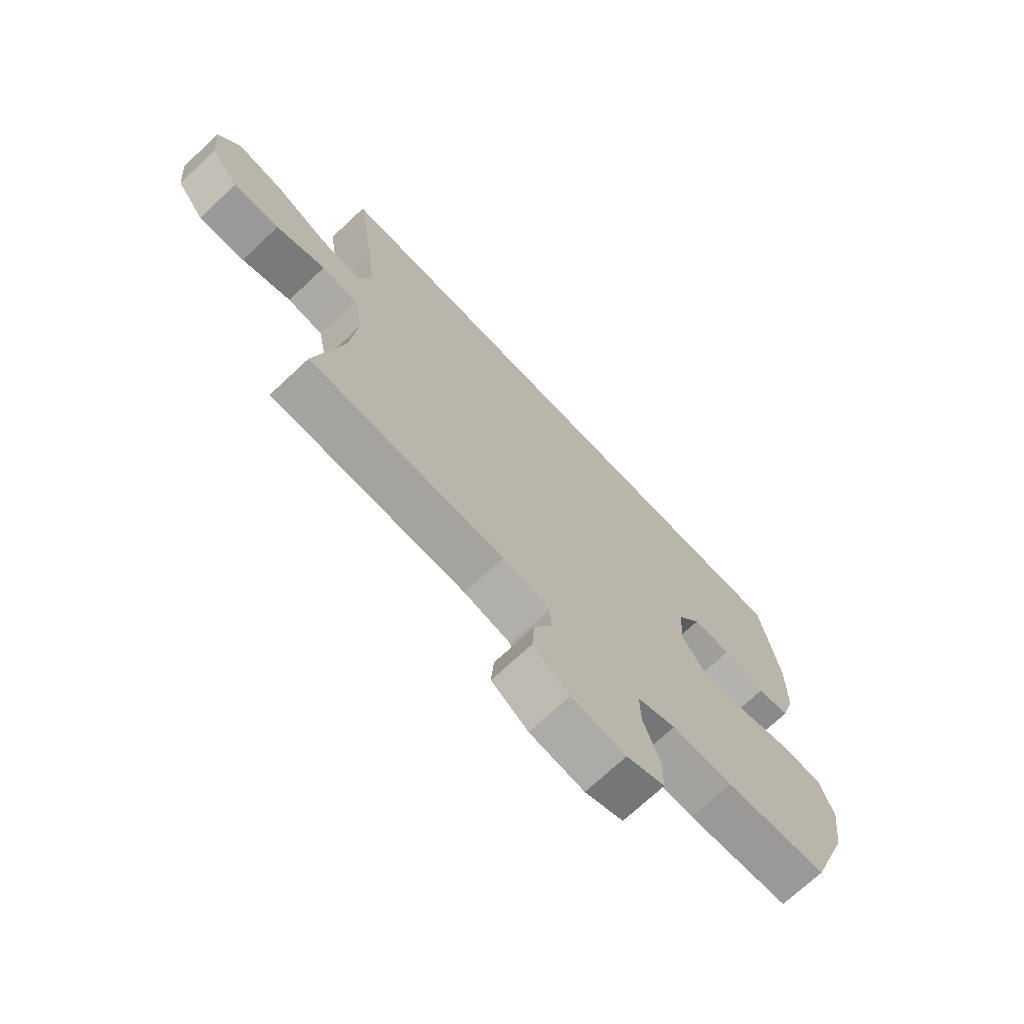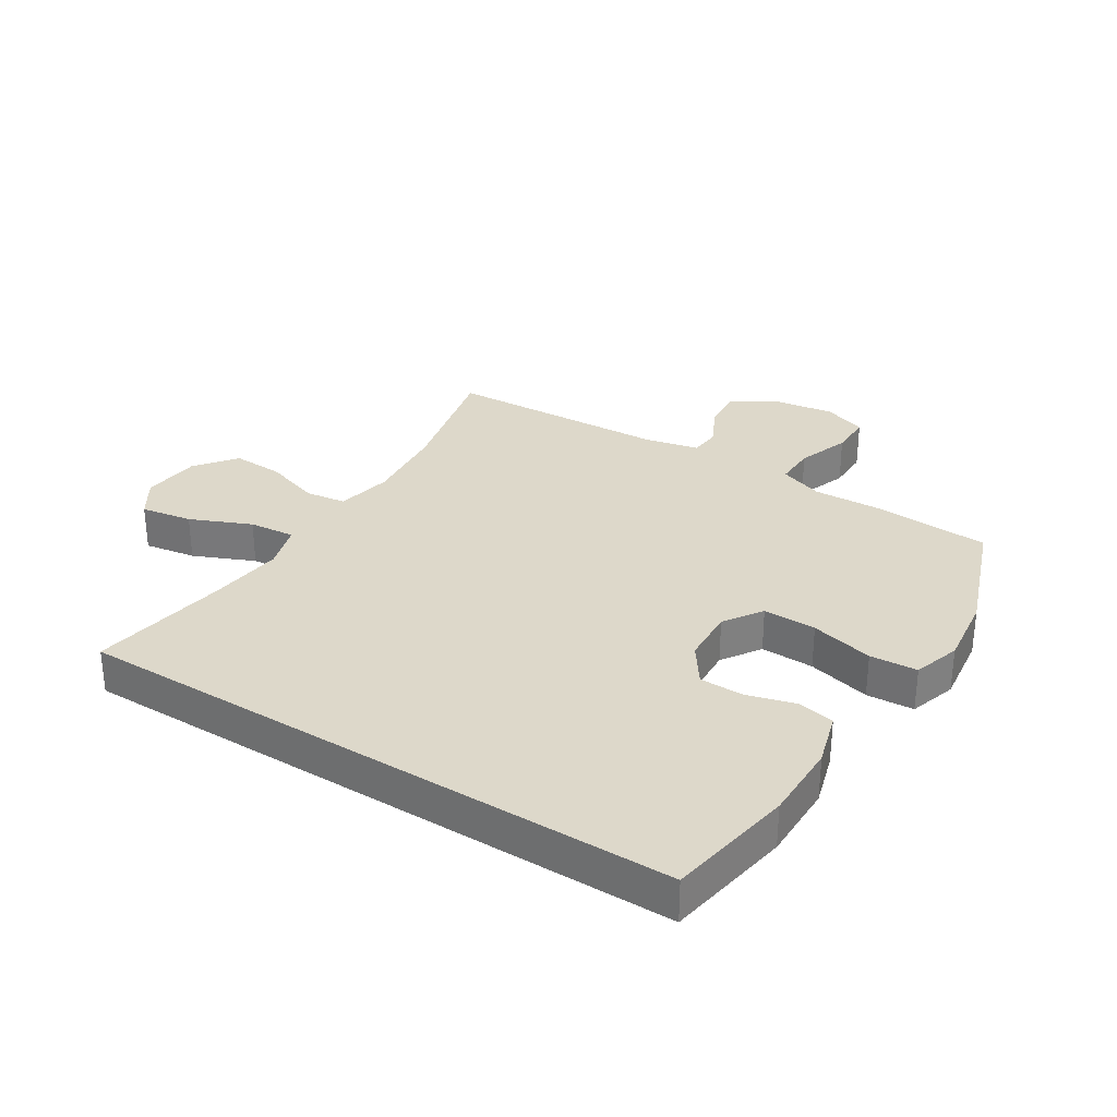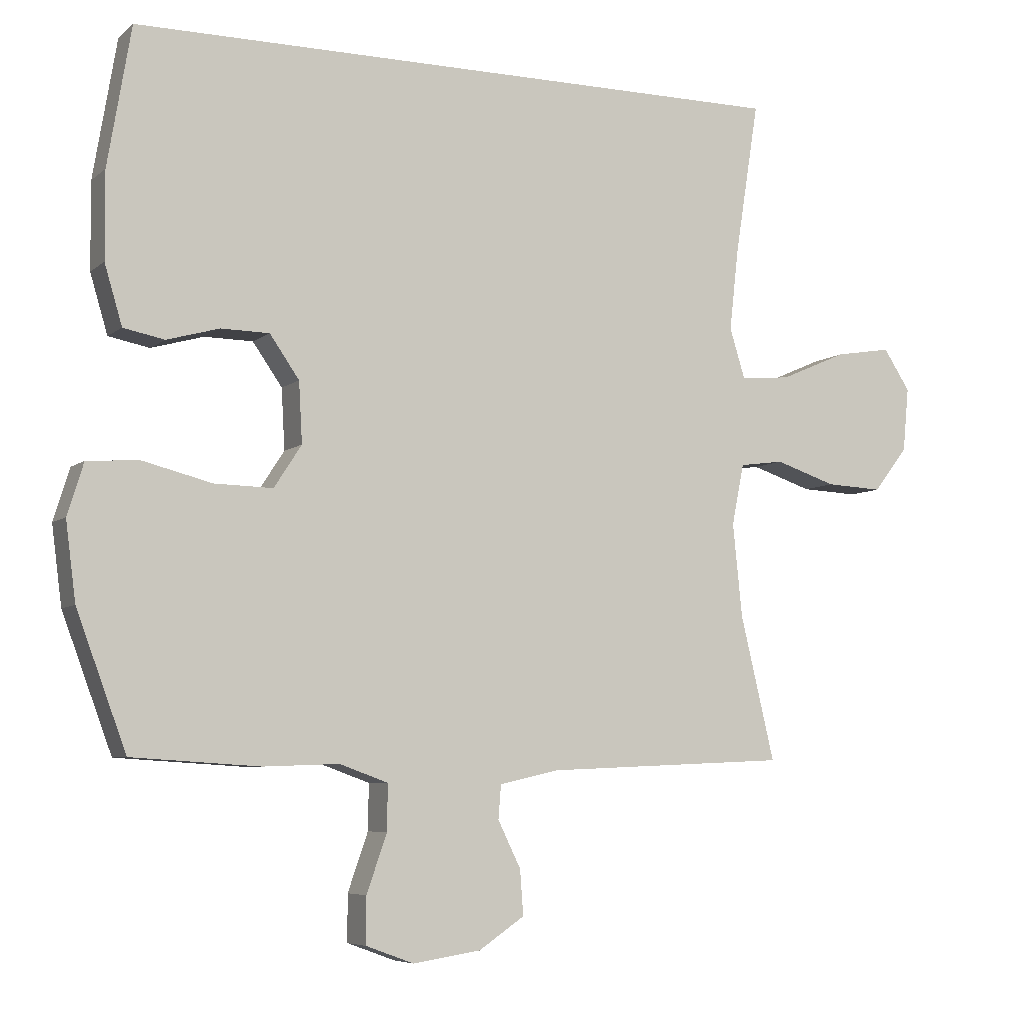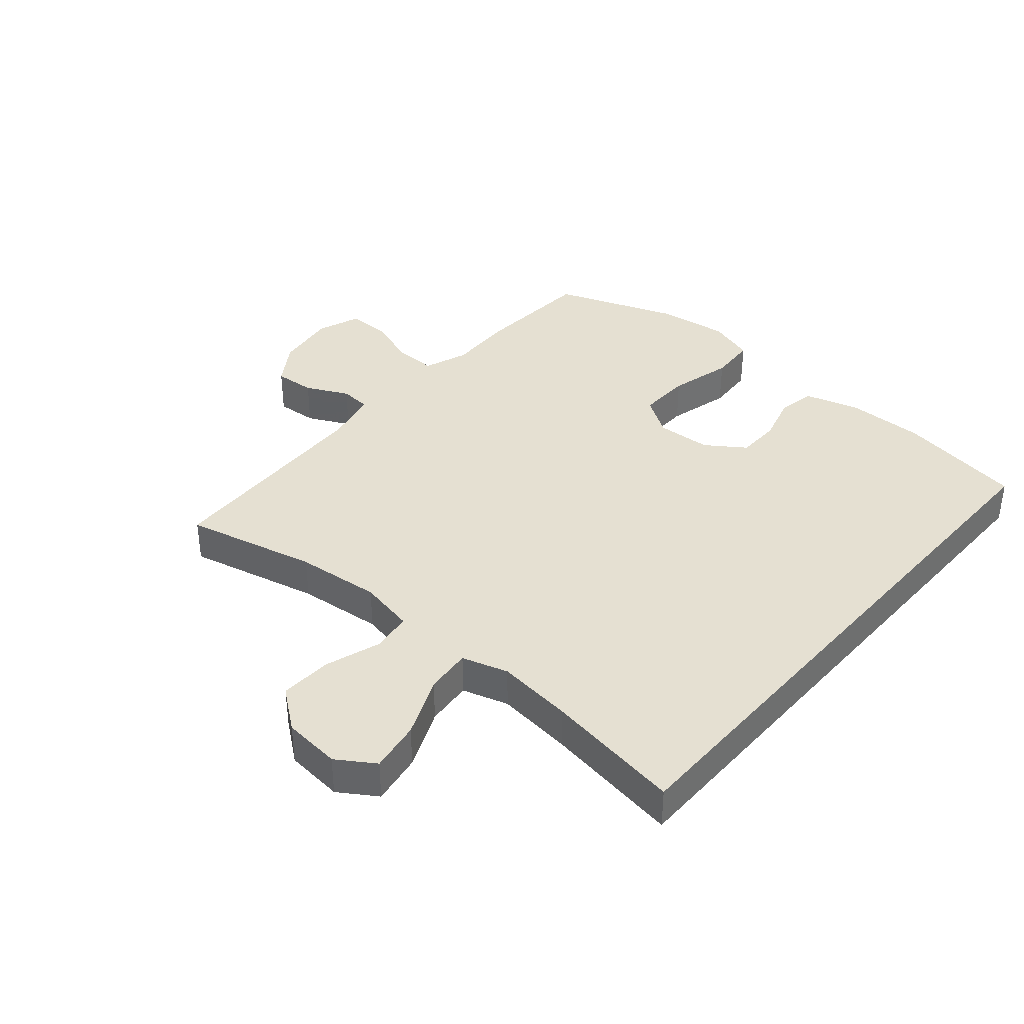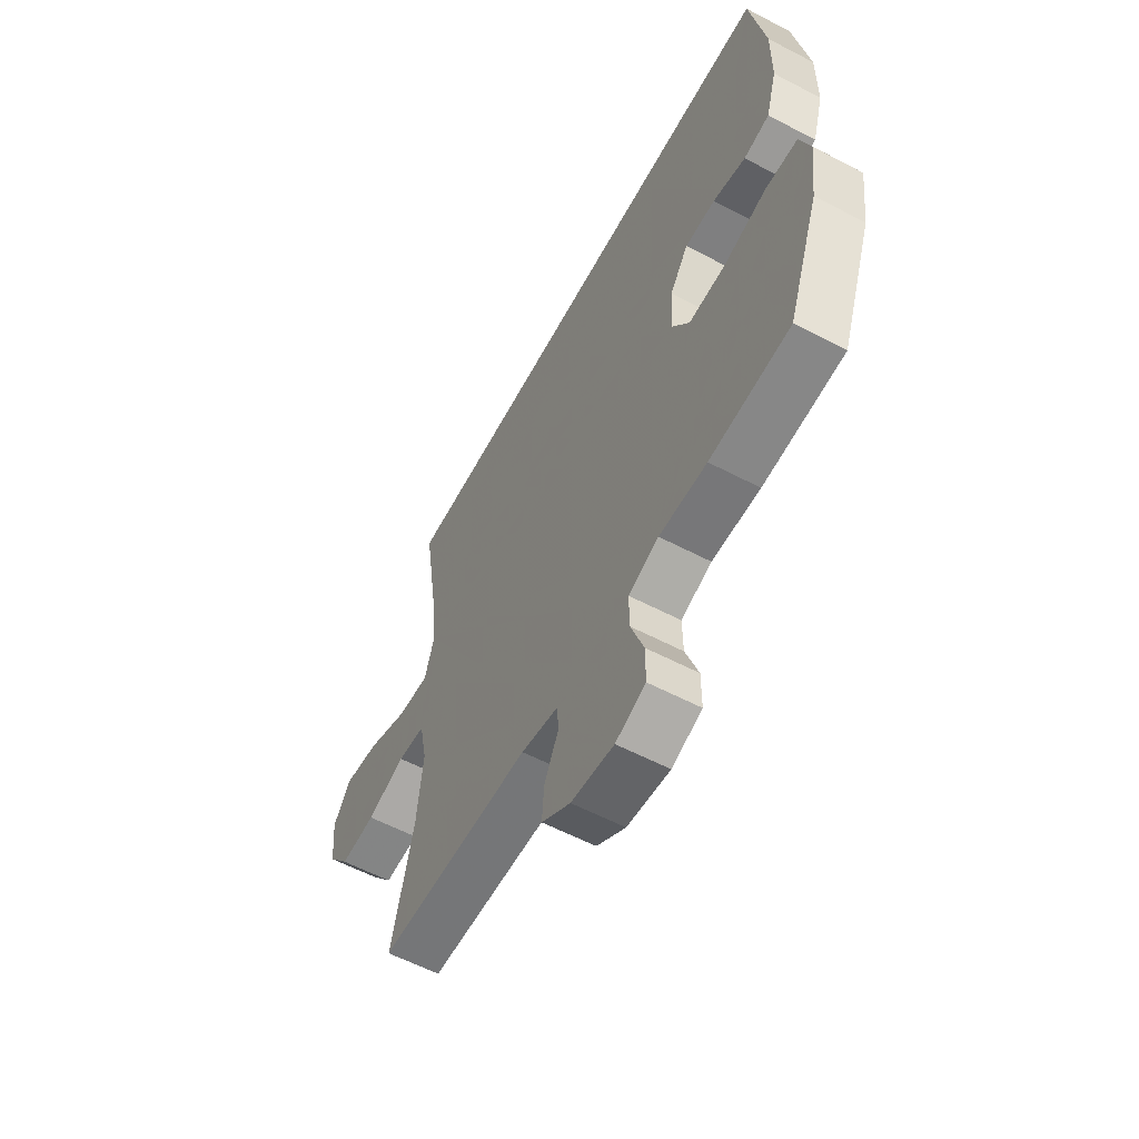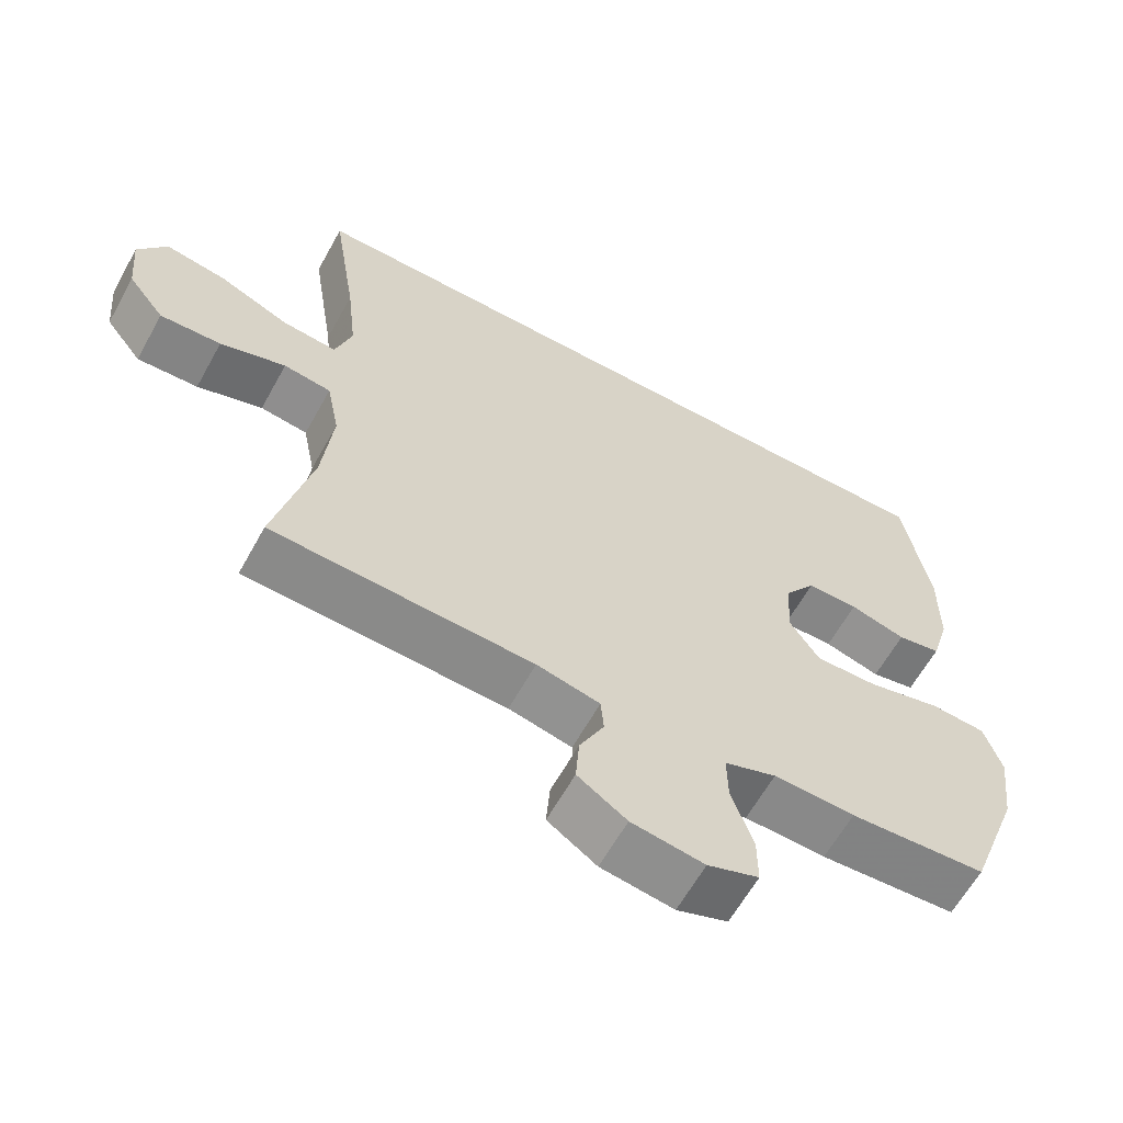
<metadata>
{"format":"obj","ext":"obj","renderer":"f3d","projection":"perspective","resolution":1024,"background":"white","views":[{"elev":-71.3,"azim":-46.8,"up":"+Z"},{"elev":31.0,"azim":32.4,"up":"+Y"},{"elev":-6.3,"azim":154.5,"up":"+Z"},{"elev":37.7,"azim":-49.2,"up":"+Y"},{"elev":-59.1,"azim":61.7,"up":"+Z"},{"elev":-62.4,"azim":-29.0,"up":"+Z"}]}
</metadata>
<code>
v -0.483 0.07 0.5
v 0.509 0.07 0.5
v 0.544 0.07 0.293
v 0.543 0.07 0.165
v 0.517 0.07 0.077
v 0.456 0.07 0.065
v 0.378 0.07 0.087
v 0.306 0.07 0.086
v 0.262 0.07 0.023
v 0.257 0.07 -0.067
v 0.298 0.07 -0.13
v 0.385 0.07 -0.128
v 0.488 0.07 -0.102
v 0.565 0.07 -0.107
v 0.589 0.07 -0.184
v 0.574 0.07 -0.3
v 0.5 0.07 -0.5
v 0.31 0.07 -0.512
v 0.197 0.07 -0.508
v 0.125 0.07 -0.534
v 0.126 0.07 -0.602
v 0.156 0.07 -0.688
v 0.156 0.07 -0.757
v 0.085 0.07 -0.783
v -0.016 0.07 -0.768
v -0.084 0.07 -0.722
v -0.079 0.07 -0.655
v -0.045 0.07 -0.586
v -0.049 0.07 -0.536
v -0.137 0.07 -0.516
v -0.5 0.07 -0.5
v -0.449 0.07 -0.285
v -0.435 0.07 -0.147
v -0.453 0.07 -0.056
v -0.519 0.07 -0.047
v -0.61 0.07 -0.077
v -0.695 0.07 -0.081
v -0.746 0.07 -0.015
v -0.755 0.07 0.08
v -0.715 0.07 0.141
v -0.631 0.07 0.127
v -0.532 0.07 0.084
v -0.457 0.07 0.077
v -0.434 0.07 0.152
v -0.448 0.07 0.276
v -0.483 0 0.5
v 0.509 0 0.5
v 0.544 0 0.293
v 0.543 0 0.165
v 0.517 0 0.077
v 0.456 0 0.065
v 0.378 0 0.087
v 0.306 0 0.086
v 0.262 0 0.023
v 0.257 0 -0.067
v 0.298 0 -0.13
v 0.385 0 -0.128
v 0.488 0 -0.102
v 0.565 0 -0.107
v 0.589 0 -0.184
v 0.574 0 -0.3
v 0.5 0 -0.5
v 0.31 0 -0.512
v 0.197 0 -0.508
v 0.125 0 -0.534
v 0.126 0 -0.602
v 0.156 0 -0.688
v 0.156 0 -0.757
v 0.085 0 -0.783
v -0.016 0 -0.768
v -0.084 0 -0.722
v -0.079 0 -0.655
v -0.045 0 -0.586
v -0.049 0 -0.536
v -0.137 0 -0.516
v -0.5 0 -0.5
v -0.449 0 -0.285
v -0.435 0 -0.147
v -0.453 0 -0.056
v -0.519 0 -0.047
v -0.61 0 -0.077
v -0.695 0 -0.081
v -0.746 0 -0.015
v -0.755 0 0.08
v -0.715 0 0.141
v -0.631 0 0.127
v -0.532 0 0.084
v -0.457 0 0.077
v -0.434 0 0.152
v -0.448 0 0.276
f 40 41 42
f 39 40 42
f 38 39 42
f 37 38 42
f 36 37 42
f 35 36 42
f 34 35 42 43
f 33 34 43 44
f 30 31 32
f 29 30 32 33
f 26 27 28
f 25 26 28
f 24 25 28
f 23 24 28
f 22 23 28
f 21 22 28
f 20 21 28 29
f 29 33 44
f 20 29 44
f 19 20 44
f 17 18 19
f 16 17 19
f 15 16 19
f 14 15 19
f 13 14 19
f 12 13 19
f 5 6 7
f 4 5 7
f 3 4 7
f 2 3 7
f 1 2 7
f 45 1 7 8
f 44 45 8 9
f 19 44 9 10
f 11 12 19
f 10 11 19
f 87 86 85
f 87 85 84
f 87 84 83
f 87 83 82
f 87 82 81
f 87 81 80
f 88 87 80 79
f 89 88 79 78
f 77 76 75
f 78 77 75 74
f 73 72 71
f 73 71 70
f 73 70 69
f 73 69 68
f 73 68 67
f 73 67 66
f 74 73 66 65
f 89 78 74
f 89 74 65
f 89 65 64
f 64 63 62
f 64 62 61
f 64 61 60
f 64 60 59
f 64 59 58
f 64 58 57
f 52 51 50
f 52 50 49
f 52 49 48
f 52 48 47
f 52 47 46
f 53 52 46 90
f 54 53 90 89
f 55 54 89 64
f 64 57 56
f 64 56 55
f 1 46 47 2
f 2 47 48 3
f 3 48 49 4
f 4 49 50 5
f 5 50 51 6
f 6 51 52 7
f 7 52 53 8
f 8 53 54 9
f 9 54 55 10
f 10 55 56 11
f 11 56 57 12
f 12 57 58 13
f 13 58 59 14
f 14 59 60 15
f 15 60 61 16
f 16 61 62 17
f 17 62 63 18
f 18 63 64 19
f 19 64 65 20
f 20 65 66 21
f 21 66 67 22
f 22 67 68 23
f 23 68 69 24
f 24 69 70 25
f 25 70 71 26
f 26 71 72 27
f 27 72 73 28
f 28 73 74 29
f 29 74 75 30
f 30 75 76 31
f 31 76 77 32
f 32 77 78 33
f 33 78 79 34
f 34 79 80 35
f 35 80 81 36
f 36 81 82 37
f 37 82 83 38
f 38 83 84 39
f 39 84 85 40
f 40 85 86 41
f 41 86 87 42
f 42 87 88 43
f 43 88 89 44
f 44 89 90 45
f 45 90 46 1

</code>
